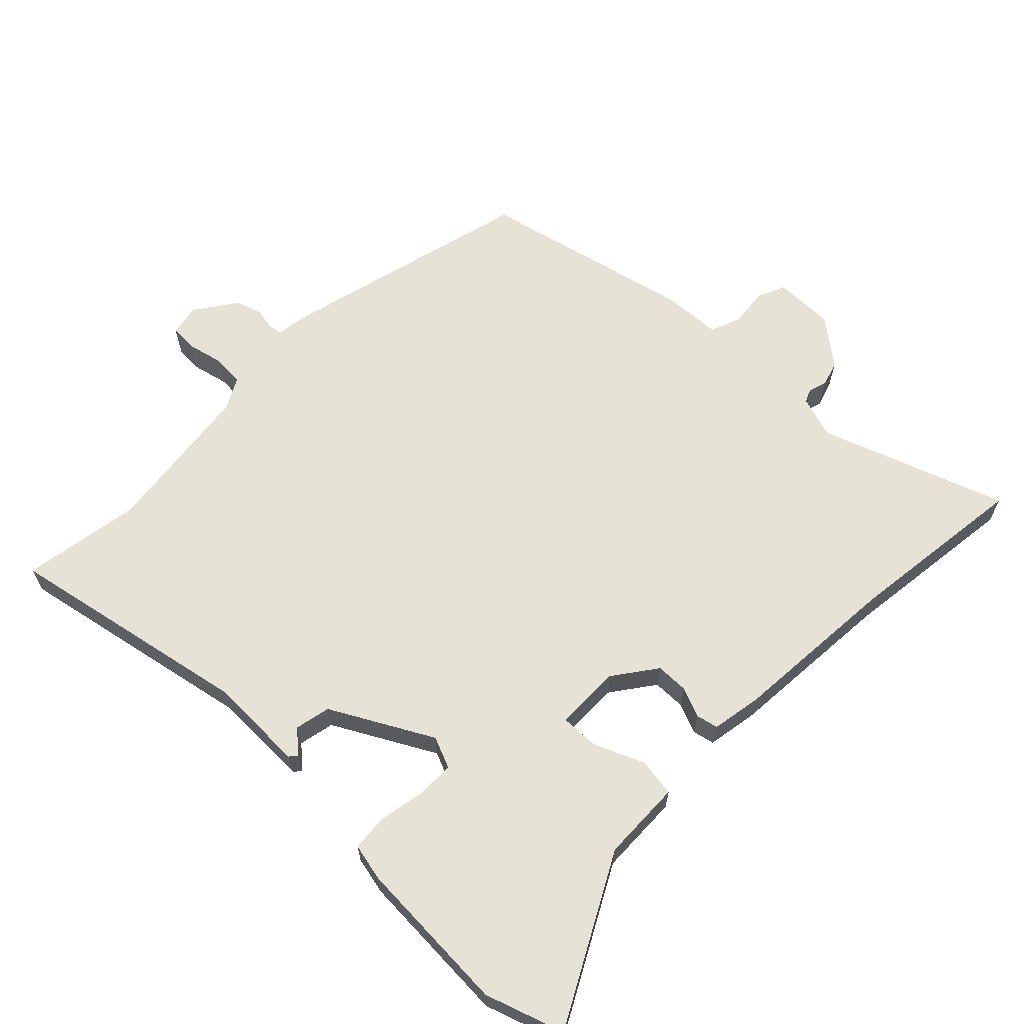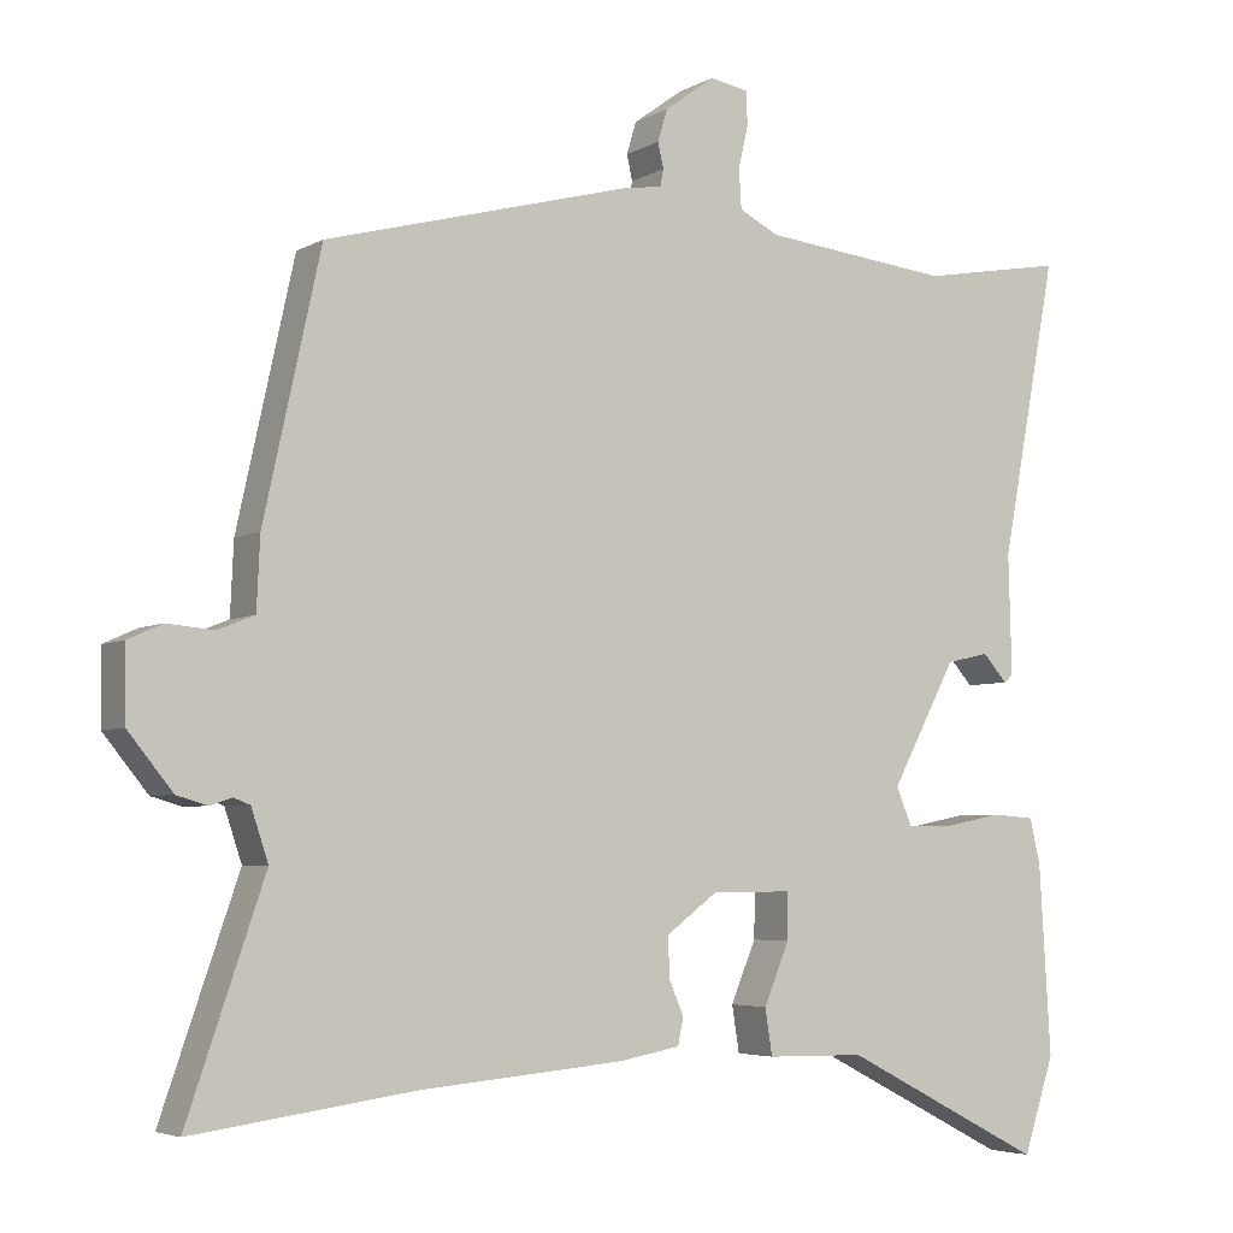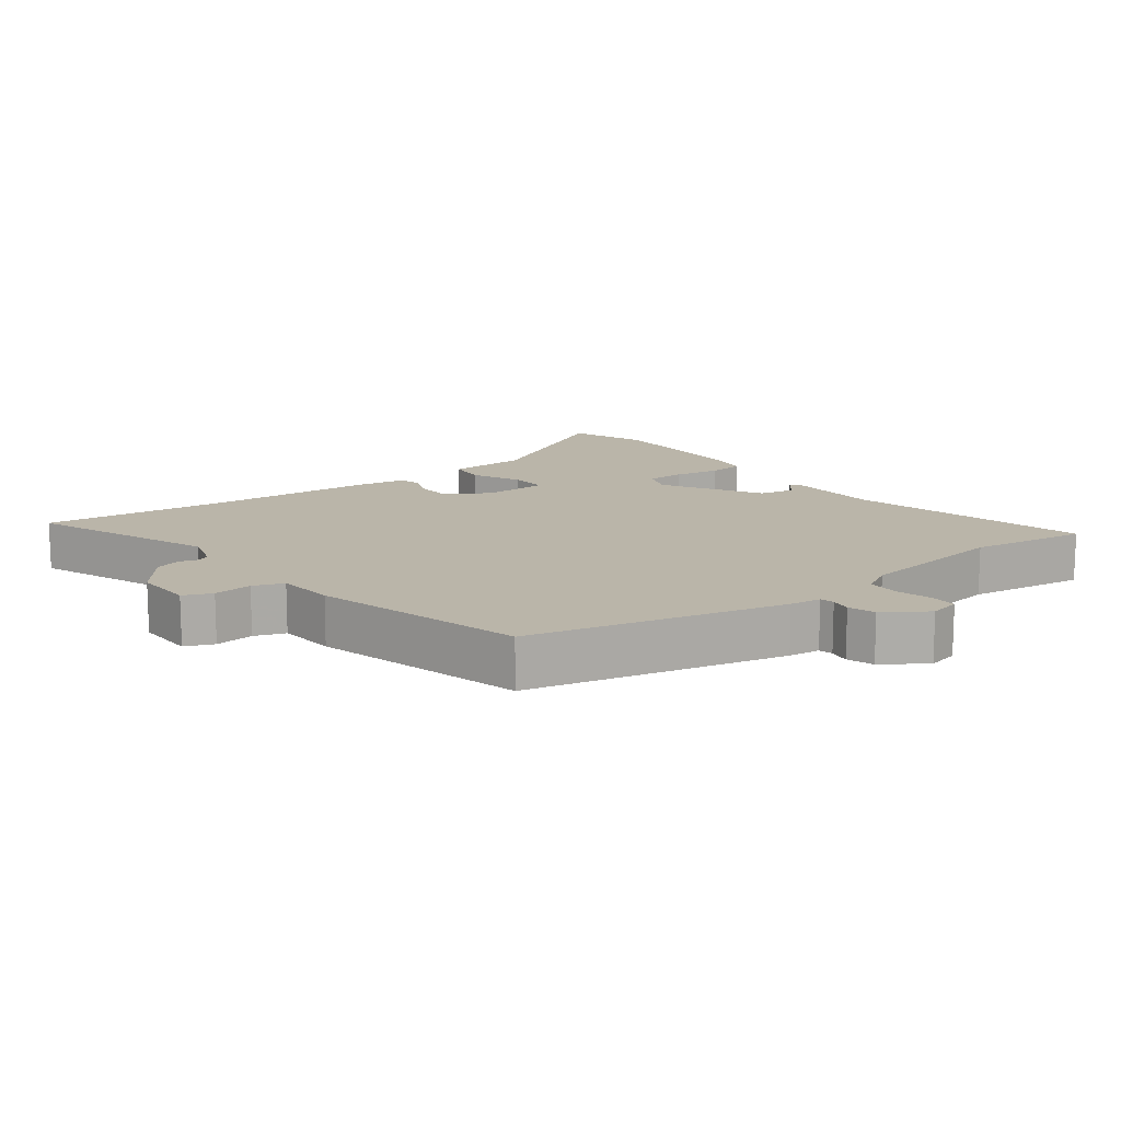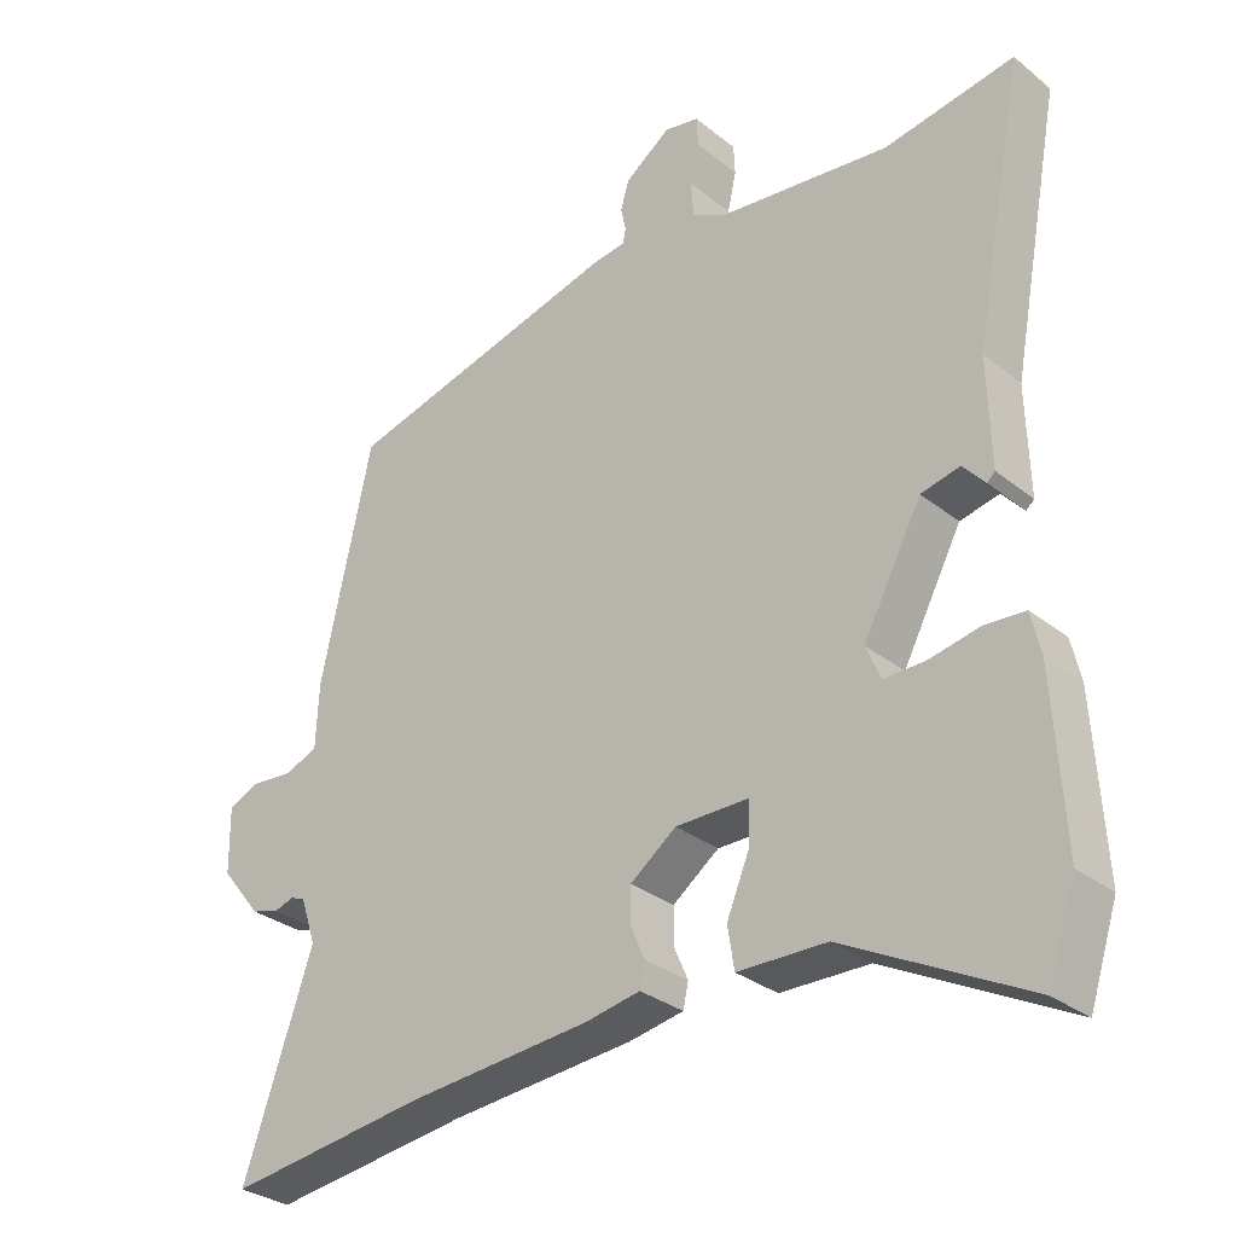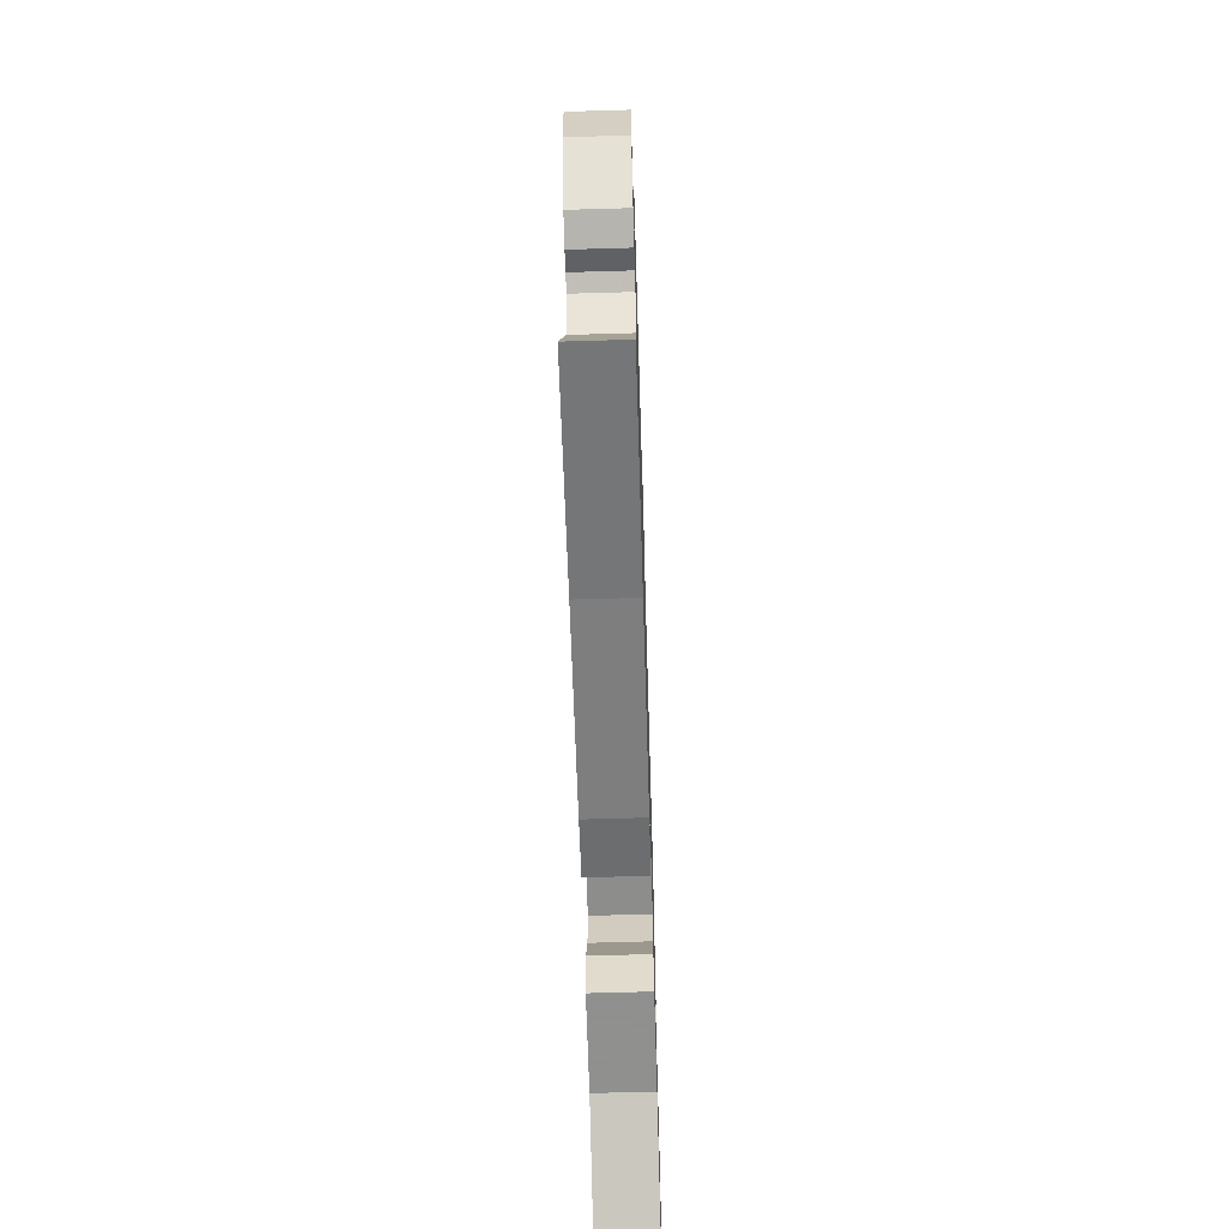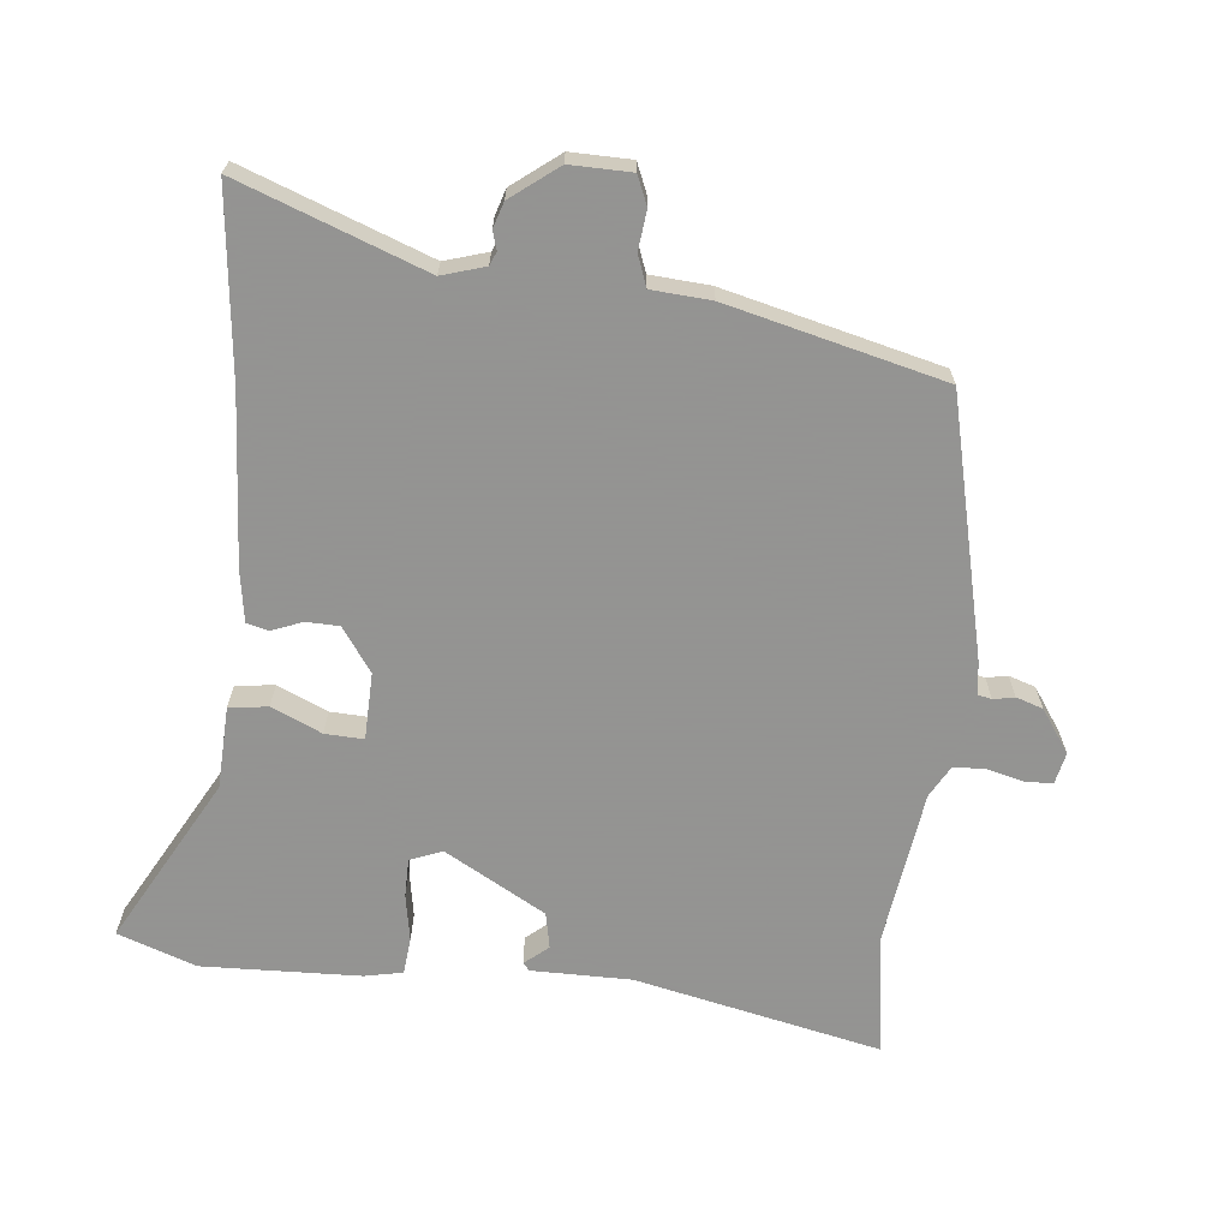
<metadata>
{"format":"obj","ext":"obj","renderer":"f3d","projection":"perspective","resolution":1024,"background":"white","views":[{"elev":64.0,"azim":133.7,"up":"+Y"},{"elev":-4.6,"azim":-30.6,"up":"+Z"},{"elev":13.6,"azim":-39.0,"up":"+Y"},{"elev":-30.5,"azim":41.3,"up":"+Z"},{"elev":-64.5,"azim":-88.3,"up":"+Z"},{"elev":-66.9,"azim":-97.4,"up":"+Y"}]}
</metadata>
<code>
v -0.351 0.07 -0.48
v -0.624 0.07 -0.517
v -0.529 0.07 -0.24
v -0.55 0.07 -0.177
v -0.57 0.07 -0.169
v -0.597 0.07 -0.178
v -0.635 0.07 -0.167
v -0.69 0.07 -0.099
v -0.691 0.07 -0.009
v -0.649 0.07 0.01
v -0.591 0.07 0.005
v -0.546 0.07 0.023
v -0.542 0.07 0.111
v -0.472 0.07 0.431
v -0.094 0.07 0.531
v -0.047 0.07 0.538
v -0.043 0.07 0.559
v -0.05 0.07 0.59
v -0.038 0.07 0.63
v 0.024 0.07 0.675
v 0.071 0.07 0.666
v 0.073 0.07 0.625
v 0.061 0.07 0.572
v 0.064 0.07 0.524
v 0.112 0.07 0.499
v 0.344 0.07 0.473
v 0.521 0.07 0.504
v 0.452 0.07 0.138
v 0.456 0.07 -0.009
v 0.445 0.07 -0.019
v 0.415 0.07 0.015
v 0.362 0.07 0.003
v 0.282 0.07 -0.148
v 0.302 0.07 -0.195
v 0.359 0.07 -0.194
v 0.428 0.07 -0.18
v 0.482 0.07 -0.184
v 0.495 0.07 -0.24
v 0.509 0.07 -0.473
v 0.471 0.07 -0.59
v 0.223 0.07 -0.462
v 0.102 0.07 -0.46
v 0.093 0.07 -0.403
v 0.124 0.07 -0.328
v 0.125 0.07 -0.271
v 0.026 0.07 -0.271
v -0.037 0.07 -0.318
v -0.037 0.07 -0.367
v -0.018 0.07 -0.411
v -0.025 0.07 -0.444
v -0.1 0.07 -0.458
v -0.351 0 -0.48
v -0.624 0 -0.517
v -0.529 0 -0.24
v -0.55 0 -0.177
v -0.57 0 -0.169
v -0.597 0 -0.178
v -0.635 0 -0.167
v -0.69 0 -0.099
v -0.691 0 -0.009
v -0.649 0 0.01
v -0.591 0 0.005
v -0.546 0 0.023
v -0.542 0 0.111
v -0.472 0 0.431
v -0.094 0 0.531
v -0.047 0 0.538
v -0.043 0 0.559
v -0.05 0 0.59
v -0.038 0 0.63
v 0.024 0 0.675
v 0.071 0 0.666
v 0.073 0 0.625
v 0.061 0 0.572
v 0.064 0 0.524
v 0.112 0 0.499
v 0.344 0 0.473
v 0.521 0 0.504
v 0.452 0 0.138
v 0.456 0 -0.009
v 0.445 0 -0.019
v 0.415 0 0.015
v 0.362 0 0.003
v 0.282 0 -0.148
v 0.302 0 -0.195
v 0.359 0 -0.194
v 0.428 0 -0.18
v 0.482 0 -0.184
v 0.495 0 -0.24
v 0.509 0 -0.473
v 0.471 0 -0.59
v 0.223 0 -0.462
v 0.102 0 -0.46
v 0.093 0 -0.403
v 0.124 0 -0.328
v 0.125 0 -0.271
v 0.026 0 -0.271
v -0.037 0 -0.318
v -0.037 0 -0.367
v -0.018 0 -0.411
v -0.025 0 -0.444
v -0.1 0 -0.458
f 48 49 50 51
f 47 48 51 1
f 46 47 1 2
f 41 42 43 44
f 41 44 45
f 40 41 45
f 39 40 45
f 38 39 45
f 35 36 37 38
f 34 35 38 45
f 33 34 45 46
f 28 29 30 31
f 26 27 28 31
f 25 26 31 32
f 24 25 32 33
f 20 21 22 23
f 20 23 24
f 17 18 19 20
f 16 17 20 24
f 12 13 14 15
f 12 15 16 24
f 8 9 10 11
f 8 11 12
f 5 6 7 8
f 4 5 8 12
f 3 4 12 24
f 24 33 46
f 2 3 24 46
f 102 101 100 99
f 52 102 99 98
f 53 52 98 97
f 95 94 93 92
f 96 95 92
f 96 92 91
f 96 91 90
f 96 90 89
f 89 88 87 86
f 96 89 86 85
f 97 96 85 84
f 82 81 80 79
f 82 79 78 77
f 83 82 77 76
f 84 83 76 75
f 74 73 72 71
f 75 74 71
f 71 70 69 68
f 75 71 68 67
f 66 65 64 63
f 75 67 66 63
f 62 61 60 59
f 63 62 59
f 59 58 57 56
f 63 59 56 55
f 75 63 55 54
f 97 84 75
f 97 75 54 53
f 1 52 53 2
f 2 53 54 3
f 3 54 55 4
f 4 55 56 5
f 5 56 57 6
f 6 57 58 7
f 7 58 59 8
f 8 59 60 9
f 9 60 61 10
f 10 61 62 11
f 11 62 63 12
f 12 63 64 13
f 13 64 65 14
f 14 65 66 15
f 15 66 67 16
f 16 67 68 17
f 17 68 69 18
f 18 69 70 19
f 19 70 71 20
f 20 71 72 21
f 21 72 73 22
f 22 73 74 23
f 23 74 75 24
f 24 75 76 25
f 25 76 77 26
f 26 77 78 27
f 27 78 79 28
f 28 79 80 29
f 29 80 81 30
f 30 81 82 31
f 31 82 83 32
f 32 83 84 33
f 33 84 85 34
f 34 85 86 35
f 35 86 87 36
f 36 87 88 37
f 37 88 89 38
f 38 89 90 39
f 39 90 91 40
f 40 91 92 41
f 41 92 93 42
f 42 93 94 43
f 43 94 95 44
f 44 95 96 45
f 45 96 97 46
f 46 97 98 47
f 47 98 99 48
f 48 99 100 49
f 49 100 101 50
f 50 101 102 51
f 51 102 52 1

</code>
